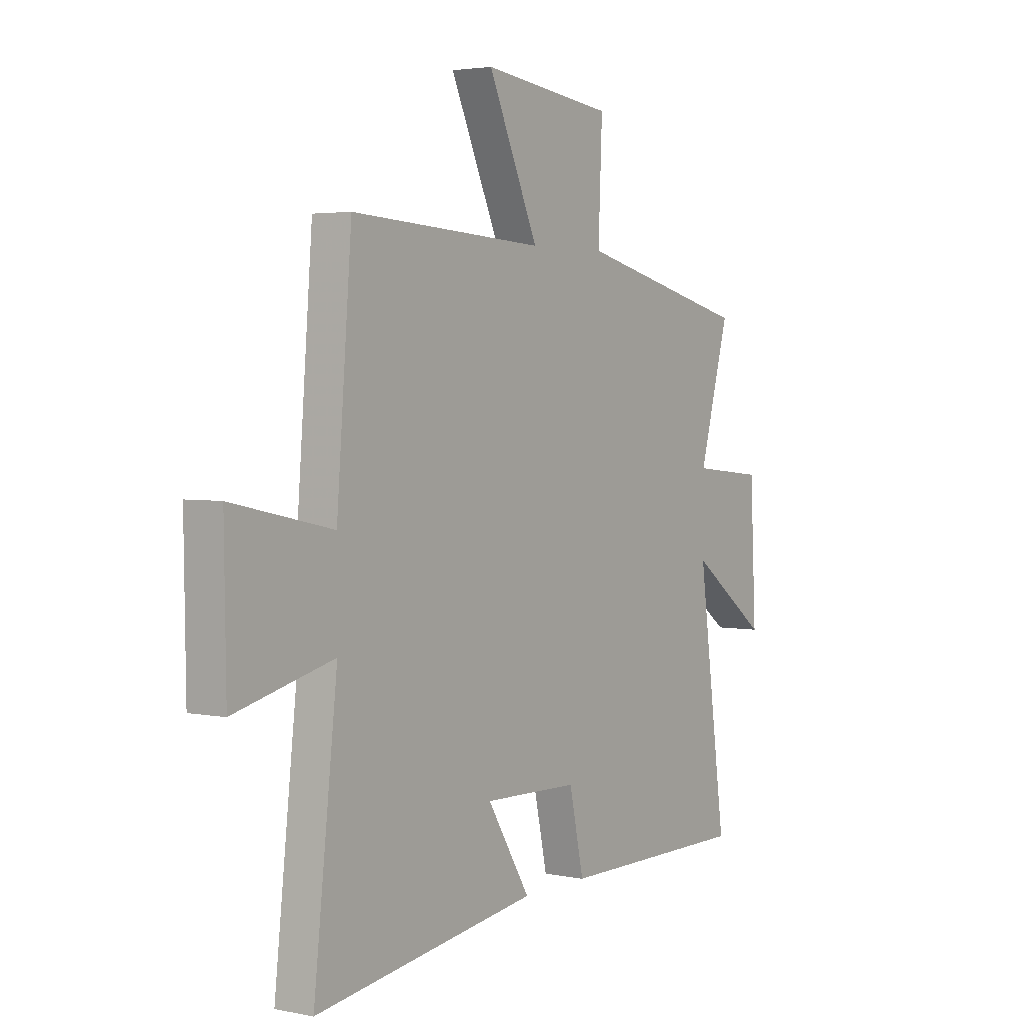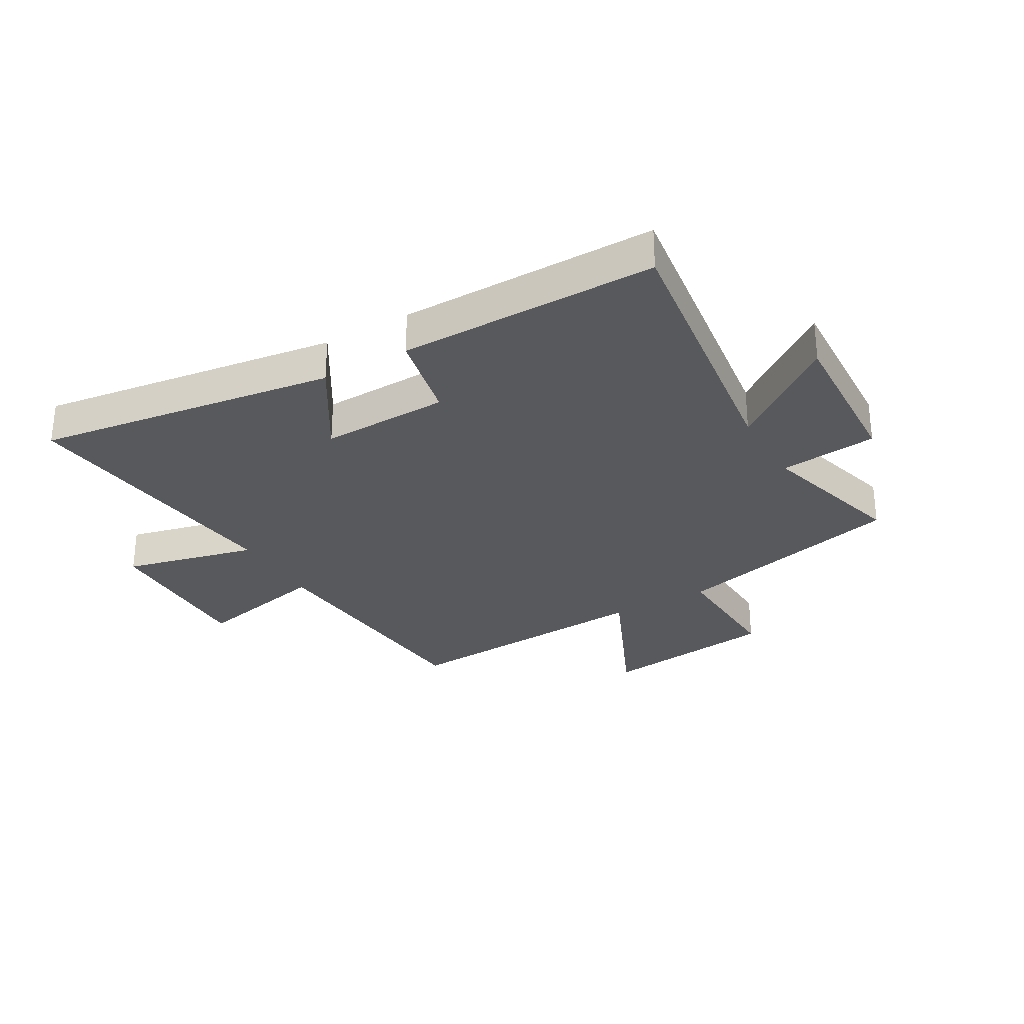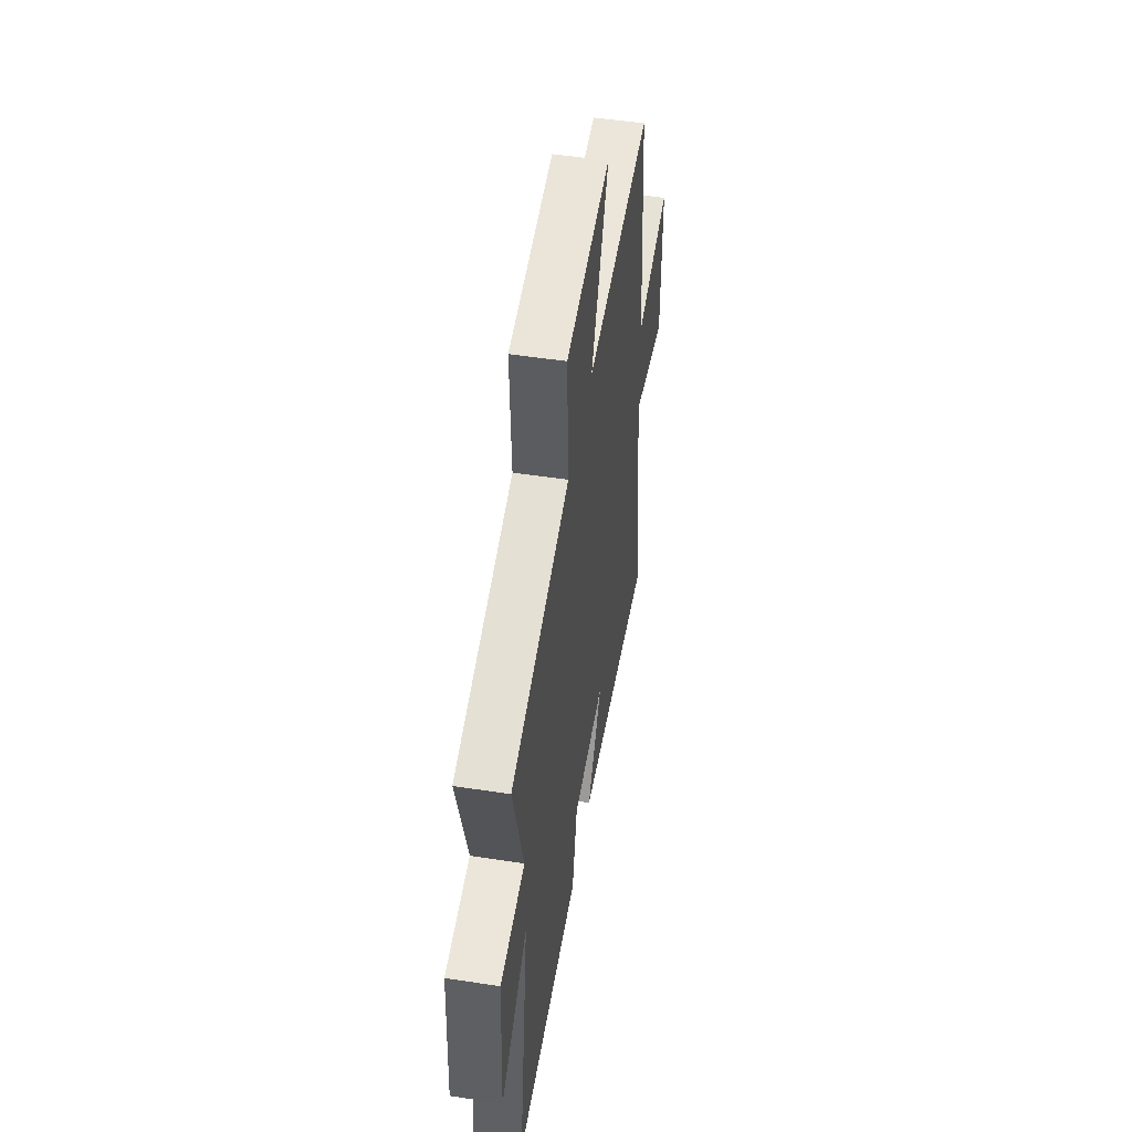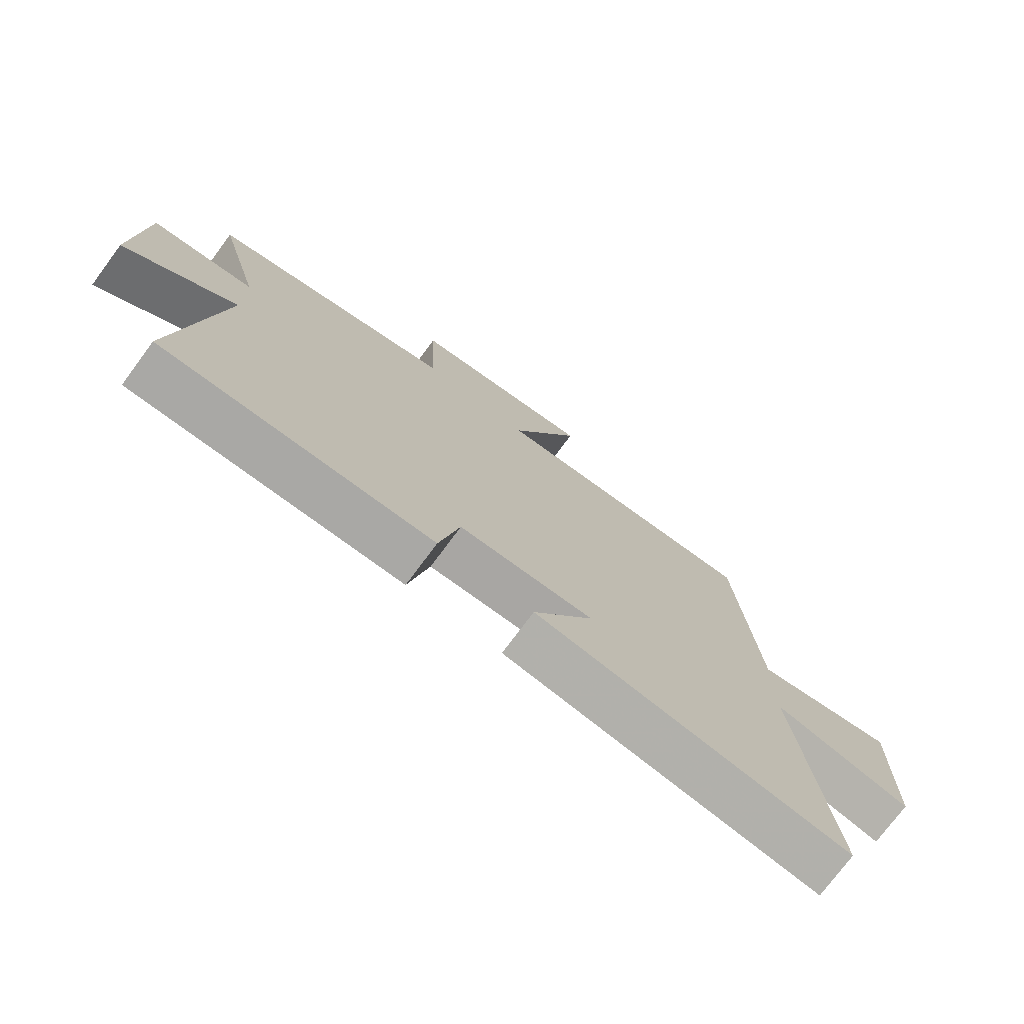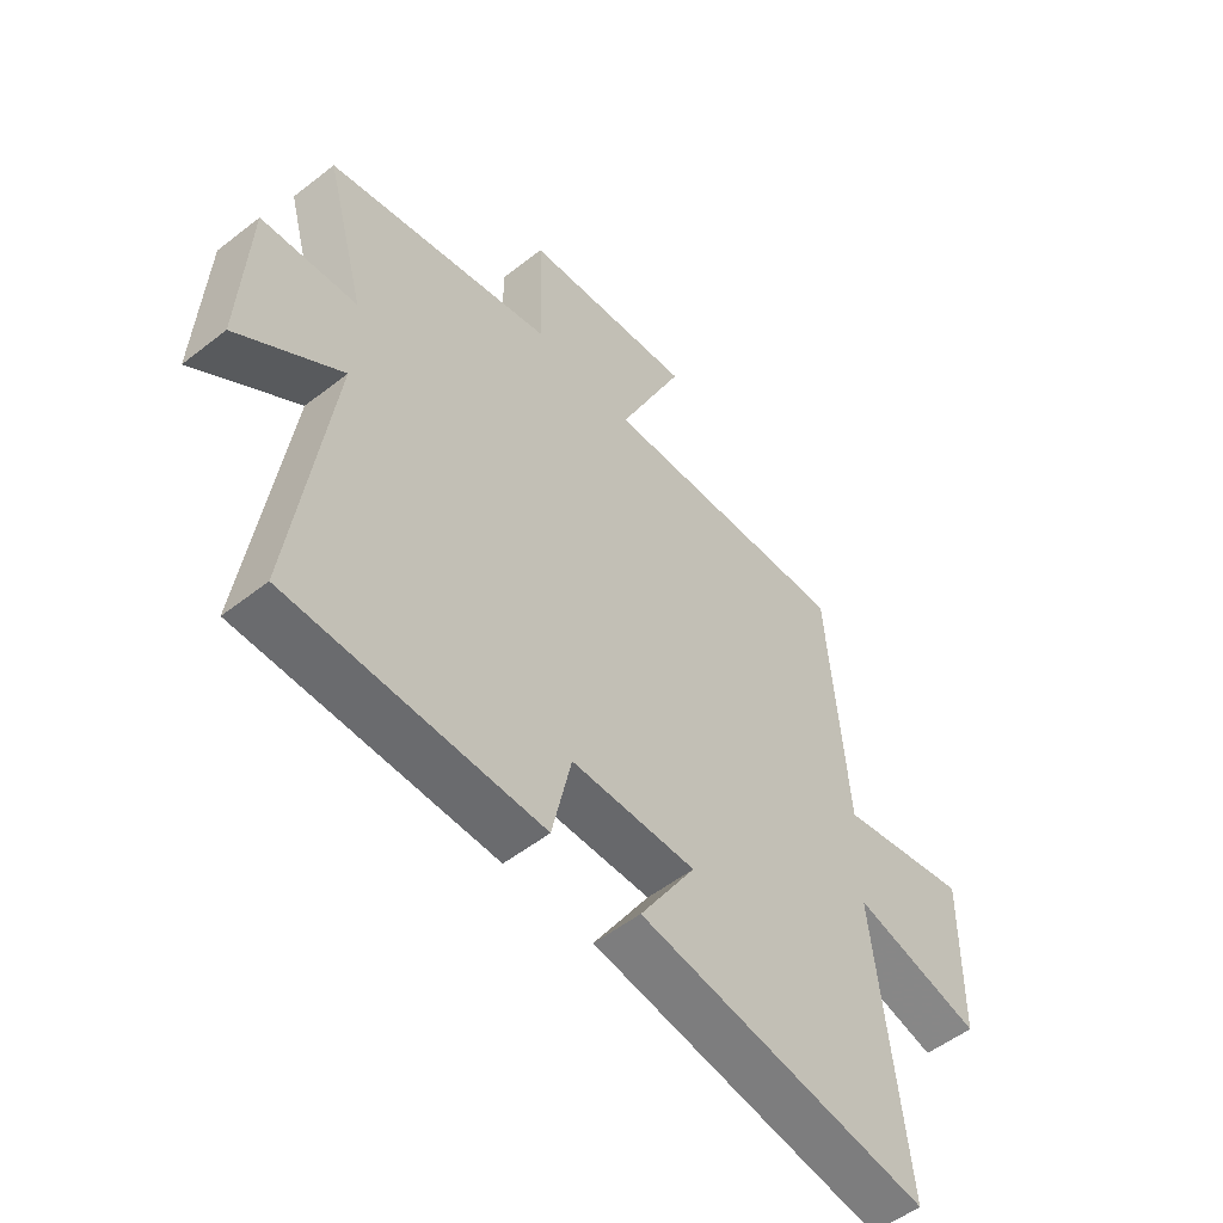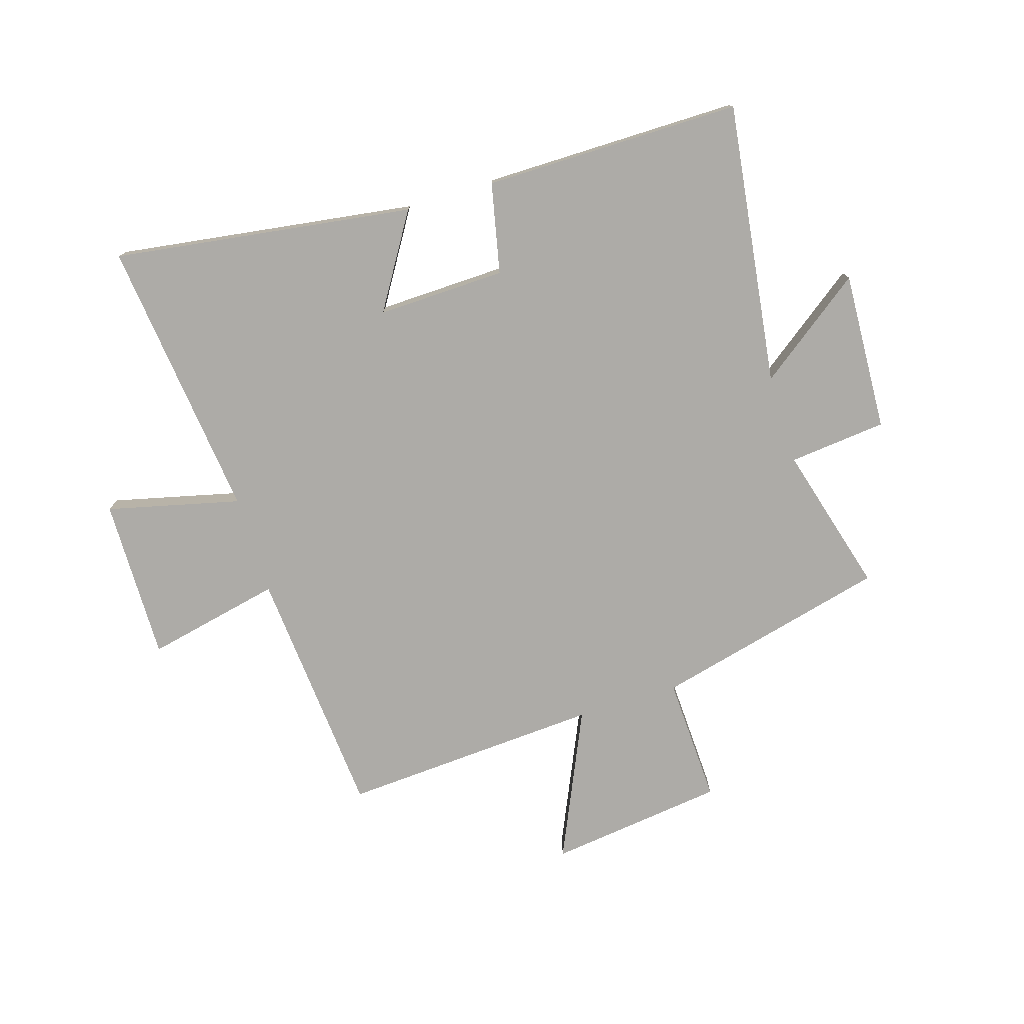
<metadata>
{"format":"obj","ext":"obj","renderer":"f3d","projection":"perspective","resolution":1024,"background":"white","views":[{"elev":3.2,"azim":124.6,"up":"+Z"},{"elev":-29.5,"azim":-149.9,"up":"+Y"},{"elev":50.9,"azim":-80.5,"up":"+Z"},{"elev":-75.1,"azim":-36.6,"up":"+Z"},{"elev":-53.5,"azim":-50.2,"up":"+Z"},{"elev":-76.4,"azim":-162.7,"up":"+Y"}]}
</metadata>
<code>
v -0.567 0.07 -0.501
v -0.5 0.07 -0.014
v -0.683 0.07 -0.149
v -0.669 0.07 0.127
v -0.5 0.07 0.144
v -0.571 0.07 0.401
v -0.166 0.07 0.5
v -0.175 0.07 0.721
v 0.131 0.07 0.759
v 0.014 0.07 0.5
v 0.465 0.07 0.527
v 0.5 0.07 0.09
v 0.734 0.07 0.14
v 0.73 0.07 -0.142
v 0.5 0.07 -0.086
v 0.555 0.07 -0.575
v 0.035 0.07 -0.5
v 0.135 0.07 -0.338
v -0.087 0.07 -0.344
v -0.121 0.07 -0.5
v -0.567 0 -0.501
v -0.5 0 -0.014
v -0.683 0 -0.149
v -0.669 0 0.127
v -0.5 0 0.144
v -0.571 0 0.401
v -0.166 0 0.5
v -0.175 0 0.721
v 0.131 0 0.759
v 0.014 0 0.5
v 0.465 0 0.527
v 0.5 0 0.09
v 0.734 0 0.14
v 0.73 0 -0.142
v 0.5 0 -0.086
v 0.555 0 -0.575
v 0.035 0 -0.5
v 0.135 0 -0.338
v -0.087 0 -0.344
v -0.121 0 -0.5
f 19 20 1 2
f 18 19 2
f 15 16 17 18
f 15 18 2
f 12 13 14 15
f 10 11 12 15
f 10 15 2
f 7 8 9 10
f 5 6 7 10
f 5 10 2 3
f 3 4 5
f 22 21 40 39
f 22 39 38
f 38 37 36 35
f 22 38 35
f 35 34 33 32
f 35 32 31 30
f 22 35 30
f 30 29 28 27
f 30 27 26 25
f 23 22 30 25
f 25 24 23
f 1 21 22 2
f 2 22 23 3
f 3 23 24 4
f 4 24 25 5
f 5 25 26 6
f 6 26 27 7
f 7 27 28 8
f 8 28 29 9
f 9 29 30 10
f 10 30 31 11
f 11 31 32 12
f 12 32 33 13
f 13 33 34 14
f 14 34 35 15
f 15 35 36 16
f 16 36 37 17
f 17 37 38 18
f 18 38 39 19
f 19 39 40 20
f 20 40 21 1

</code>
